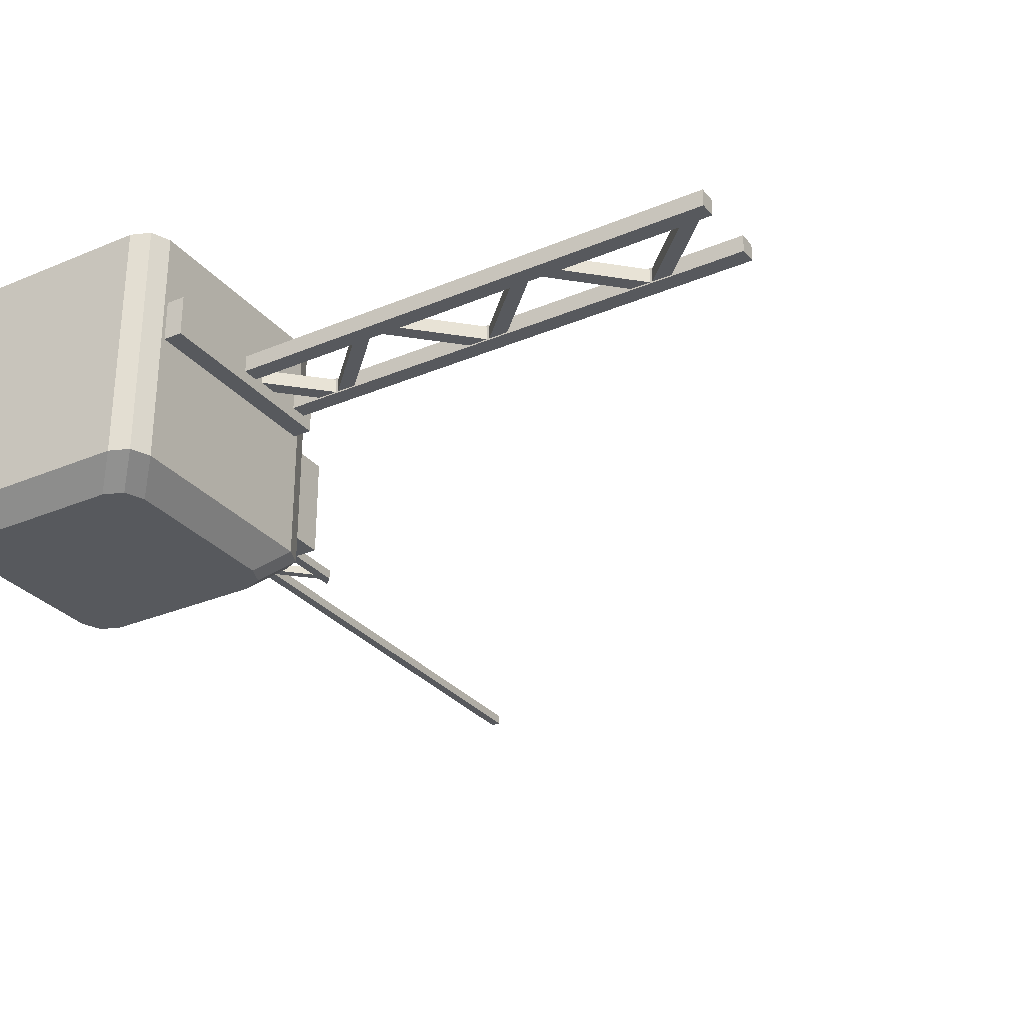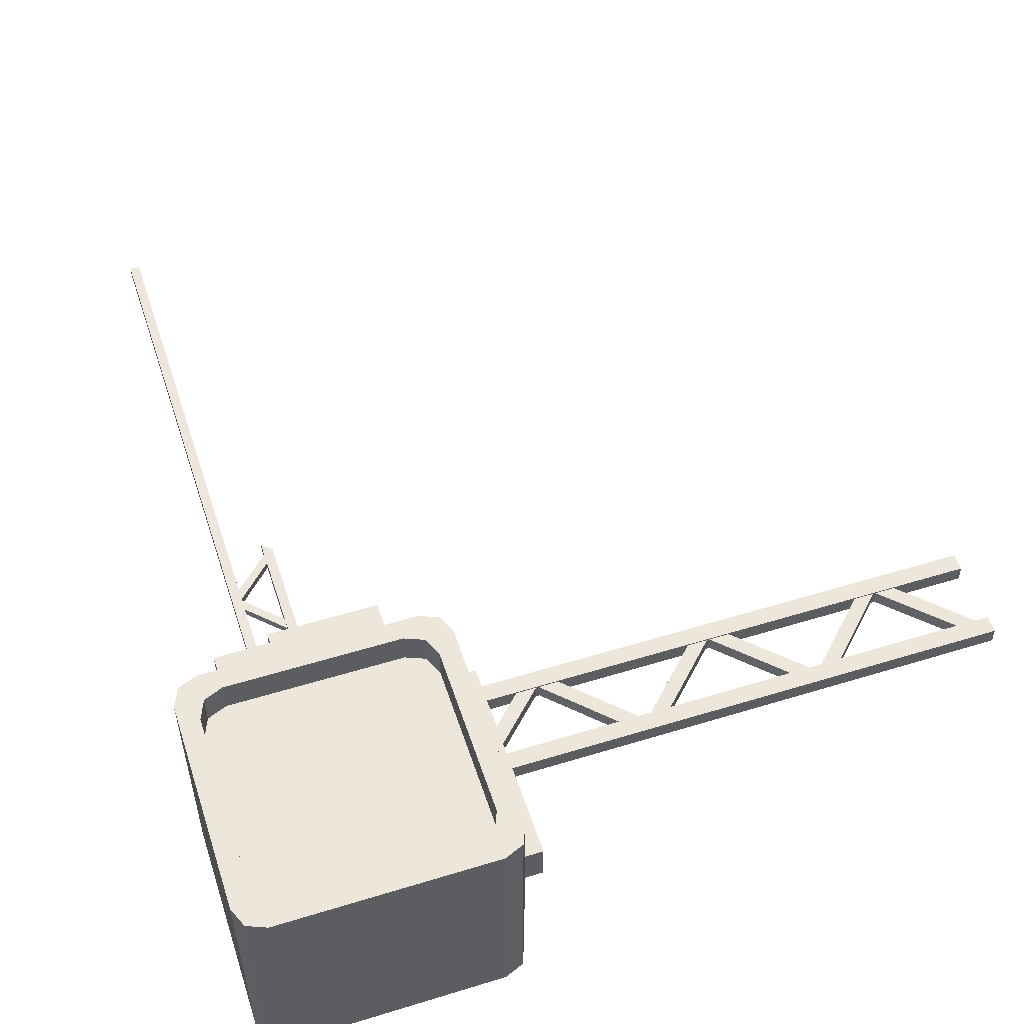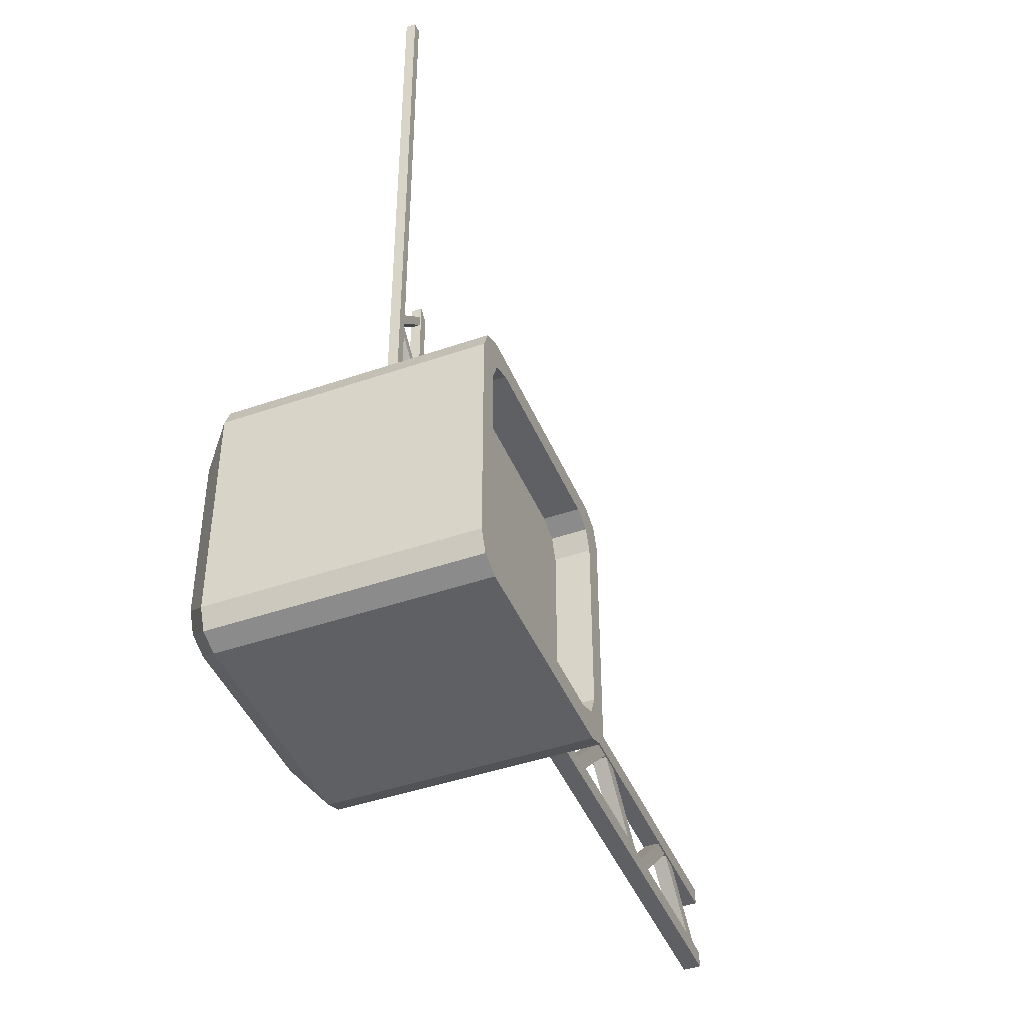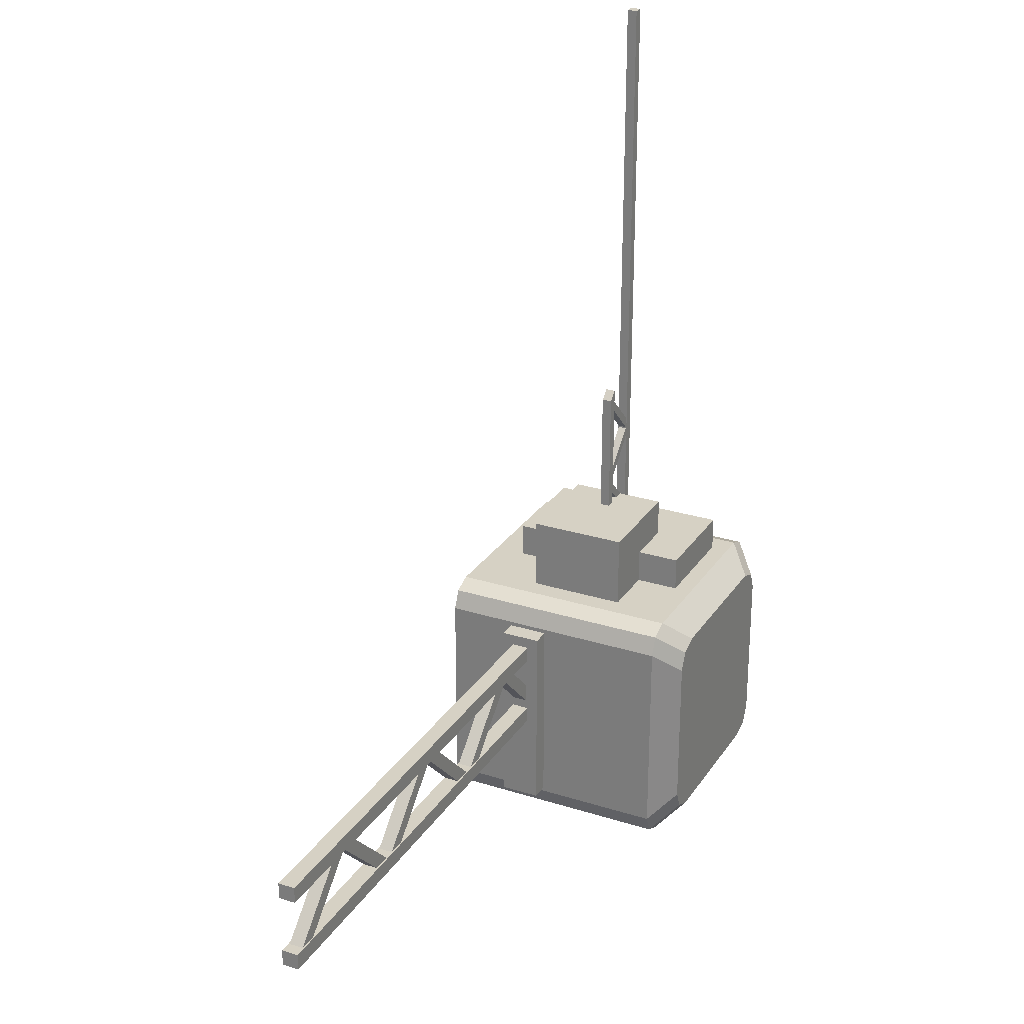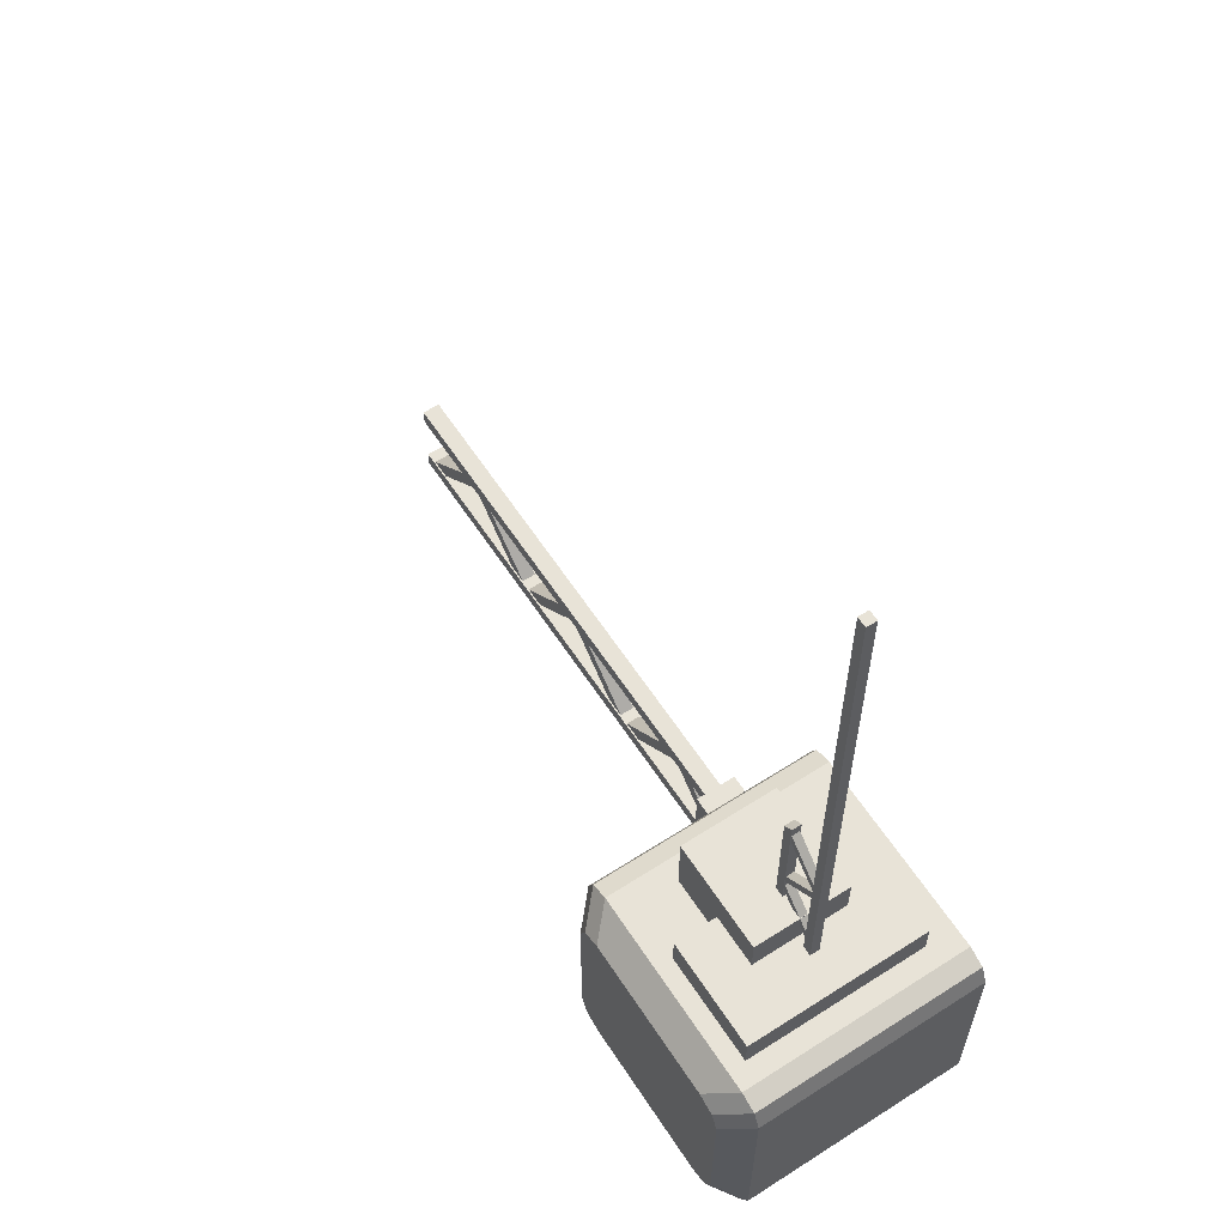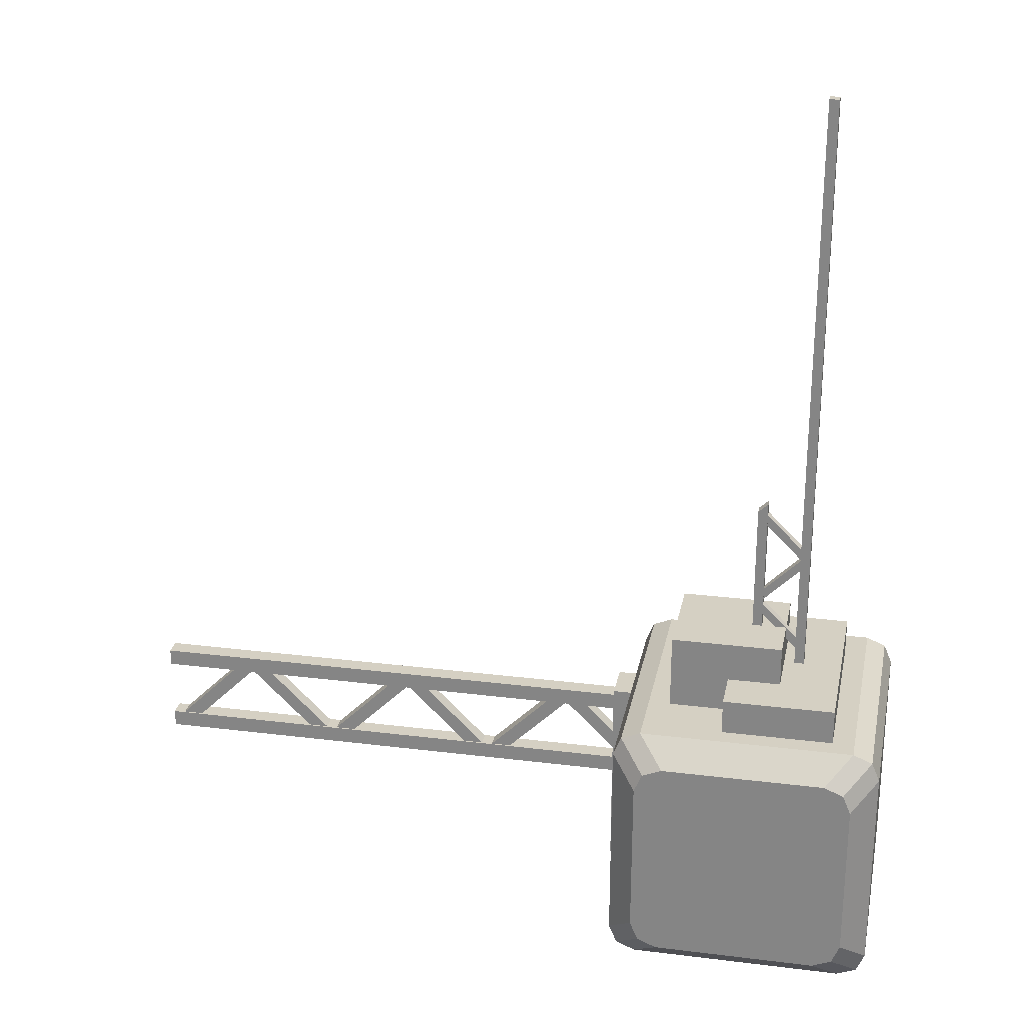
<metadata>
{"format":"obj","ext":"obj","renderer":"f3d","projection":"perspective","resolution":1024,"background":"white","views":[{"elev":-29.7,"azim":31.7,"up":"+Z"},{"elev":53.6,"azim":-18.1,"up":"+Z"},{"elev":-44.3,"azim":-68.0,"up":"+Y"},{"elev":26.8,"azim":116.3,"up":"+Y"},{"elev":61.5,"azim":-123.2,"up":"+Y"},{"elev":26.2,"azim":-168.9,"up":"+Y"}]}
</metadata>
<code>
o TV_1_Cylinder.001
v -0.1632 -0.2048 0.1285
v -0.2048 -0.1632 0.1285
v -0.1926 -0.1926 0.1285
v -0.2048 0.1632 0.1285
v -0.1632 0.2048 0.1285
v -0.1926 0.1926 0.1285
v 0.2048 -0.1632 0.1285
v 0.1632 -0.2048 0.1285
v 0.1926 -0.1926 0.1285
v 0.1632 0.2048 0.1285
v 0.2048 0.1632 0.1285
v 0.1926 0.1926 0.1285
v -0.2048 -0.1632 0.003831
v -0.1632 -0.2048 0.003831
v -0.1926 -0.1926 0.003831
v -0.1632 0.2048 0.003831
v -0.2048 0.1632 0.003831
v -0.1926 0.1926 0.003831
v 0.1632 -0.2048 0.003831
v 0.2048 -0.1632 0.003831
v 0.1926 -0.1926 0.003831
v 0.2048 0.1632 0.003831
v 0.1632 0.2048 0.003831
v 0.1926 0.1926 0.003831
v -0.1242 -0.1657 -0.2811
v -0.1657 -0.1242 -0.2811
v -0.1536 -0.1536 -0.2811
v -0.1632 -0.2048 -0.242
v -0.2048 -0.1632 -0.242
v -0.1926 -0.1926 -0.242
v -0.1657 0.1242 -0.2811
v -0.1242 0.1657 -0.2811
v -0.1536 0.1536 -0.2811
v -0.2048 0.1632 -0.242
v -0.1632 0.2048 -0.242
v -0.1926 0.1926 -0.242
v 0.1657 -0.1242 -0.2811
v 0.1242 -0.1657 -0.2811
v 0.1536 -0.1536 -0.2811
v 0.2048 -0.1632 -0.242
v 0.1632 -0.2048 -0.242
v 0.1926 -0.1926 -0.242
v 0.1632 0.2048 -0.242
v 0.2048 0.1632 -0.242
v 0.1926 0.1926 -0.242
v 0.1242 0.1657 -0.2811
v 0.1657 0.1242 -0.2811
v 0.1536 0.1536 -0.2811
v -0.1326 -0.1742 0.1285
v -0.1742 -0.1326 0.1285
v -0.162 -0.162 0.1285
v -0.1742 0.1326 0.1285
v -0.1326 0.1742 0.1285
v -0.162 0.162 0.1285
v 0.1326 0.1742 0.1285
v 0.1742 0.1326 0.1285
v 0.162 0.162 0.1285
v 0.1742 -0.1326 0.1285
v 0.1326 -0.1742 0.1285
v 0.162 -0.162 0.1285
v -0.1326 -0.1742 0.07849
v -0.1742 -0.1326 0.07849
v -0.162 -0.162 0.07849
v -0.1742 0.1326 0.07849
v -0.1326 0.1742 0.07849
v -0.162 0.162 0.07849
v 0.1326 0.1742 0.07849
v 0.1742 0.1326 0.07849
v 0.162 0.162 0.07849
v 0.1742 -0.1326 0.07849
v 0.1326 -0.1742 0.07849
v 0.162 -0.162 0.07849
v -0.1219 -0.08035 0.07849
v -0.08035 -0.1219 0.07849
v -0.1097 -0.1097 0.07849
v -0.08035 0.1219 0.07849
v -0.1219 0.08035 0.07849
v -0.1097 0.1097 0.07849
v 0.1219 0.08035 0.07849
v 0.08035 0.1219 0.07849
v 0.1097 0.1097 0.07849
v 0.08035 -0.1219 0.07849
v 0.1219 -0.08035 0.07849
v 0.1097 -0.1097 0.07849
v -0.13 0.1993 0.07839
v 0.04052 0.1993 0.07839
v -0.13 0.1993 -0.214
v 0.04052 0.1993 -0.214
v -0.13 0.2591 0.07839
v -0.13 0.2591 -0.214
v 0.04052 0.2591 -0.214
v 0.04052 0.2591 0.07839
v -0.04052 0.1993 0.009634
v 0.13 0.1993 0.009634
v -0.04052 0.1993 -0.1452
v 0.13 0.1993 -0.1452
v -0.04052 0.3202 0.009634
v -0.04052 0.3202 -0.1452
v 0.13 0.3202 -0.1452
v 0.13 0.3202 0.009634
v -0.07148 0.2186 -0.05818
v -0.05656 0.2186 -0.05818
v -0.07148 1.17 -0.05818
v -0.05656 1.17 -0.05818
v -0.07148 0.2186 -0.07344
v -0.05656 0.2186 -0.07344
v -0.05656 1.17 -0.07344
v -0.07148 1.17 -0.07344
v -0.002487 0.2186 -0.05818
v 0.01243 0.2186 -0.05818
v -0.002486 0.5318 -0.05818
v 0.01243 0.5182 -0.05818
v -0.002487 0.2186 -0.07344
v 0.01243 0.2186 -0.07344
v 0.01243 0.5182 -0.07344
v -0.002486 0.5318 -0.07344
v 0.01113 0.3538 -0.07216
v 0.002349 0.3625 -0.07216
v 0.01113 0.3538 -0.05946
v 0.002349 0.3625 -0.05946
v -0.07019 0.2899 -0.05946
v -0.06141 0.2811 -0.05946
v -0.07019 0.2899 -0.07216
v -0.06141 0.2811 -0.07216
v 0.002349 0.3625 -0.05946
v 0.01113 0.3713 -0.05946
v 0.002349 0.3625 -0.07216
v 0.01113 0.3713 -0.07216
v 0.01113 0.5091 -0.07216
v 0.002349 0.5179 -0.07216
v 0.01113 0.5091 -0.05946
v 0.002349 0.5179 -0.05946
v -0.07019 0.4352 -0.05946
v -0.06141 0.4439 -0.05946
v -0.07019 0.4352 -0.07216
v -0.06141 0.4439 -0.07216
v -0.07019 0.4453 -0.05946
v -0.06141 0.4365 -0.05946
v -0.07019 0.4453 -0.07216
v -0.06141 0.4365 -0.07216
v 0.2003 0.1386 0.00174
v 0.2003 0.1127 0.00174
v 0.9987 0.1386 0.00174
v 0.9987 0.1127 0.00174
v 0.2003 0.1386 -0.02473
v 0.2003 0.1127 -0.02473
v 0.9987 0.1127 -0.02473
v 0.9987 0.1386 -0.02473
v 0.2003 0.01885 0.00174
v 0.2003 -0.007039 0.00174
v 0.9987 0.01885 0.00174
v 0.9987 -0.00704 0.00174
v 0.2003 0.01885 -0.02473
v 0.2003 -0.007039 -0.02473
v 0.9987 -0.00704 -0.02473
v 0.9987 0.01885 -0.02473
v 0.2043 0.0342 -0.000483
v 0.2195 0.01896 -0.000483
v 0.2043 0.0342 -0.02251
v 0.2195 0.01896 -0.02251
v 0.4348 -0.004773 -0.02251
v 0.45 0.01046 -0.02251
v 0.4348 -0.004773 -0.000483
v 0.45 0.01046 -0.000483
v 0.3065 0.1363 -0.000483
v 0.3217 0.1211 -0.000483
v 0.3065 0.1363 -0.02251
v 0.3217 0.1211 -0.02251
v 0.324 0.1363 -0.000483
v 0.3088 0.1211 -0.000483
v 0.324 0.1363 -0.02251
v 0.3088 0.1211 -0.02251
v 0.45 0.01046 -0.000483
v 0.4653 -0.004773 -0.000483
v 0.45 0.01046 -0.02251
v 0.4653 -0.004773 -0.02251
v 0.7043 -0.004773 -0.02251
v 0.7196 0.01046 -0.02251
v 0.7043 -0.004773 -0.000483
v 0.7196 0.01046 -0.000483
v 0.576 0.1363 -0.000483
v 0.5913 0.1211 -0.000483
v 0.576 0.1363 -0.02251
v 0.5913 0.1211 -0.02251
v 0.5936 0.1363 -0.000483
v 0.5783 0.1211 -0.000483
v 0.5936 0.1363 -0.02251
v 0.5783 0.1211 -0.02251
v 0.7196 0.01046 -0.000483
v 0.7348 -0.004773 -0.000483
v 0.7196 0.01046 -0.02251
v 0.7348 -0.004773 -0.02251
v 0.9739 -0.004773 -0.02251
v 0.9891 0.01046 -0.02251
v 0.9739 -0.004773 -0.000483
v 0.9891 0.01046 -0.000483
v 0.8456 0.1363 -0.000483
v 0.8608 0.1211 -0.000483
v 0.8456 0.1363 -0.02251
v 0.8608 0.1211 -0.02251
v 0.8631 0.1363 -0.000483
v 0.8479 0.1211 -0.000483
v 0.8631 0.1363 -0.02251
v 0.8479 0.1211 -0.02251
v 0.2341 0.1565 0.0201
v 0.2341 -0.1566 0.0201
v 0.2341 0.1565 -0.0431
v 0.2341 -0.1566 -0.0431
v 0.1958 0.1565 0.0201
v 0.1958 -0.1566 0.0201
v 0.1958 0.1565 -0.0431
v 0.1958 -0.1566 -0.0431
f 44 20 40
f 17 29 13
f 41 14 28
f 47 38 31
f 35 23 43
f 28 38 41
f 43 32 35
f 40 47 44
f 31 29 34
f 35 33 36
f 33 34 36
f 28 27 25
f 27 29 26
f 40 39 37
f 39 41 38
f 44 48 45
f 48 43 45
f 29 15 13
f 30 14 15
f 20 42 40
f 21 41 42
f 35 18 16
f 36 17 18
f 44 24 22
f 45 23 24
f 86 87 88
f 90 92 91
f 85 90 87
f 87 91 88
f 88 92 86
f 86 89 85
f 94 95 96
f 98 100 99
f 93 98 95
f 95 99 96
f 96 100 94
f 94 97 93
f 44 22 20
f 17 34 29
f 41 19 14
f 38 25 31
f 25 27 26
f 31 25 26
f 31 33 32
f 32 46 47
f 46 48 47
f 47 37 38
f 37 39 38
f 31 32 47
f 35 16 23
f 28 25 38
f 43 46 32
f 40 37 47
f 31 26 29
f 35 32 33
f 33 31 34
f 28 30 27
f 27 30 29
f 40 42 39
f 39 42 41
f 44 47 48
f 48 46 43
f 29 30 15
f 30 28 14
f 20 21 42
f 21 19 41
f 35 36 18
f 36 34 17
f 44 45 24
f 45 43 23
f 86 85 87
f 90 89 92
f 85 89 90
f 87 90 91
f 88 91 92
f 86 92 89
f 94 93 95
f 98 97 100
f 93 97 98
f 95 98 99
f 96 99 100
f 94 100 97
f 7 56 58
f 16 10 23
f 10 53 55
f 1 59 49
f 50 64 52
f 56 70 58
f 22 7 20
f 19 1 14
f 4 50 52
f 53 67 55
f 59 61 49
f 1 15 14
f 3 13 15
f 10 24 23
f 12 22 24
f 16 6 5
f 18 4 6
f 19 9 8
f 21 7 9
f 4 54 6
f 54 5 6
f 11 57 56
f 57 10 55
f 8 60 59
f 60 7 58
f 1 51 3
f 51 2 3
f 64 54 52
f 66 53 54
f 56 69 68
f 57 67 69
f 59 72 71
f 60 70 72
f 50 63 62
f 51 61 63
f 4 13 2
f 7 11 56
f 16 5 10
f 10 5 53
f 1 8 59
f 50 62 64
f 56 68 70
f 22 11 7
f 19 8 1
f 4 2 50
f 53 65 67
f 59 71 61
f 1 3 15
f 3 2 13
f 10 12 24
f 12 11 22
f 16 18 6
f 18 17 4
f 19 21 9
f 21 20 7
f 4 52 54
f 54 53 5
f 11 12 57
f 57 12 10
f 8 9 60
f 60 9 7
f 1 49 51
f 51 50 2
f 64 66 54
f 66 65 53
f 56 57 69
f 57 55 67
f 59 60 72
f 60 58 70
f 50 51 63
f 51 49 61
f 4 17 13
f 65 80 67
f 62 77 64
f 71 74 61
f 68 83 70
f 77 74 79
f 70 84 72
f 84 71 72
f 62 75 73
f 75 61 74
f 65 78 76
f 78 64 77
f 68 81 79
f 81 67 80
f 65 76 80
f 62 73 77
f 71 82 74
f 68 79 83
f 74 82 83
f 82 84 83
f 83 79 74
f 79 81 80
f 80 76 77
f 76 78 77
f 77 73 74
f 73 75 74
f 79 80 77
f 70 83 84
f 84 82 71
f 62 63 75
f 75 63 61
f 65 66 78
f 78 66 64
f 68 69 81
f 81 69 67
f 101 104 103
f 107 105 108
f 104 108 103
f 103 105 101
f 102 107 104
f 109 112 111
f 115 113 116
f 112 116 111
f 111 113 109
f 110 115 112
f 119 124 117
f 118 121 120
f 117 123 118
f 119 121 122
f 131 140 129
f 136 126 128
f 135 128 127
f 133 127 125
f 130 137 132
f 129 139 130
f 126 133 125
f 131 137 138
f 141 144 143
f 147 145 148
f 144 148 143
f 143 145 141
f 142 147 144
f 151 150 152
f 156 154 153
f 152 156 151
f 151 153 149
f 150 155 152
f 163 172 161
f 168 158 160
f 167 160 159
f 165 159 157
f 162 169 164
f 161 171 162
f 158 165 157
f 163 169 170
f 179 188 177
f 184 174 176
f 183 176 175
f 181 175 173
f 178 185 180
f 177 187 178
f 174 181 173
f 179 185 186
f 195 204 193
f 200 190 192
f 199 192 191
f 197 191 189
f 194 201 196
f 193 203 194
f 190 197 189
f 195 201 202
f 208 205 206
f 209 212 210
f 210 208 206
f 208 211 207
f 211 205 207
f 209 206 205
f 101 102 104
f 107 106 105
f 104 107 108
f 103 108 105
f 102 106 107
f 109 110 112
f 115 114 113
f 112 115 116
f 111 116 113
f 110 114 115
f 119 122 124
f 118 123 121
f 117 124 123
f 119 120 121
f 131 138 140
f 136 134 126
f 135 136 128
f 133 135 127
f 130 139 137
f 129 140 139
f 126 134 133
f 131 132 137
f 141 142 144
f 147 146 145
f 144 147 148
f 143 148 145
f 142 146 147
f 151 149 150
f 156 155 154
f 152 155 156
f 151 156 153
f 150 154 155
f 163 170 172
f 168 166 158
f 167 168 160
f 165 167 159
f 162 171 169
f 161 172 171
f 158 166 165
f 163 164 169
f 179 186 188
f 184 182 174
f 183 184 176
f 181 183 175
f 178 187 185
f 177 188 187
f 174 182 181
f 179 180 185
f 195 202 204
f 200 198 190
f 199 200 192
f 197 199 191
f 194 203 201
f 193 204 203
f 190 198 197
f 195 196 201
f 208 207 205
f 209 211 212
f 210 212 208
f 208 212 211
f 211 209 205
f 209 210 206

</code>
